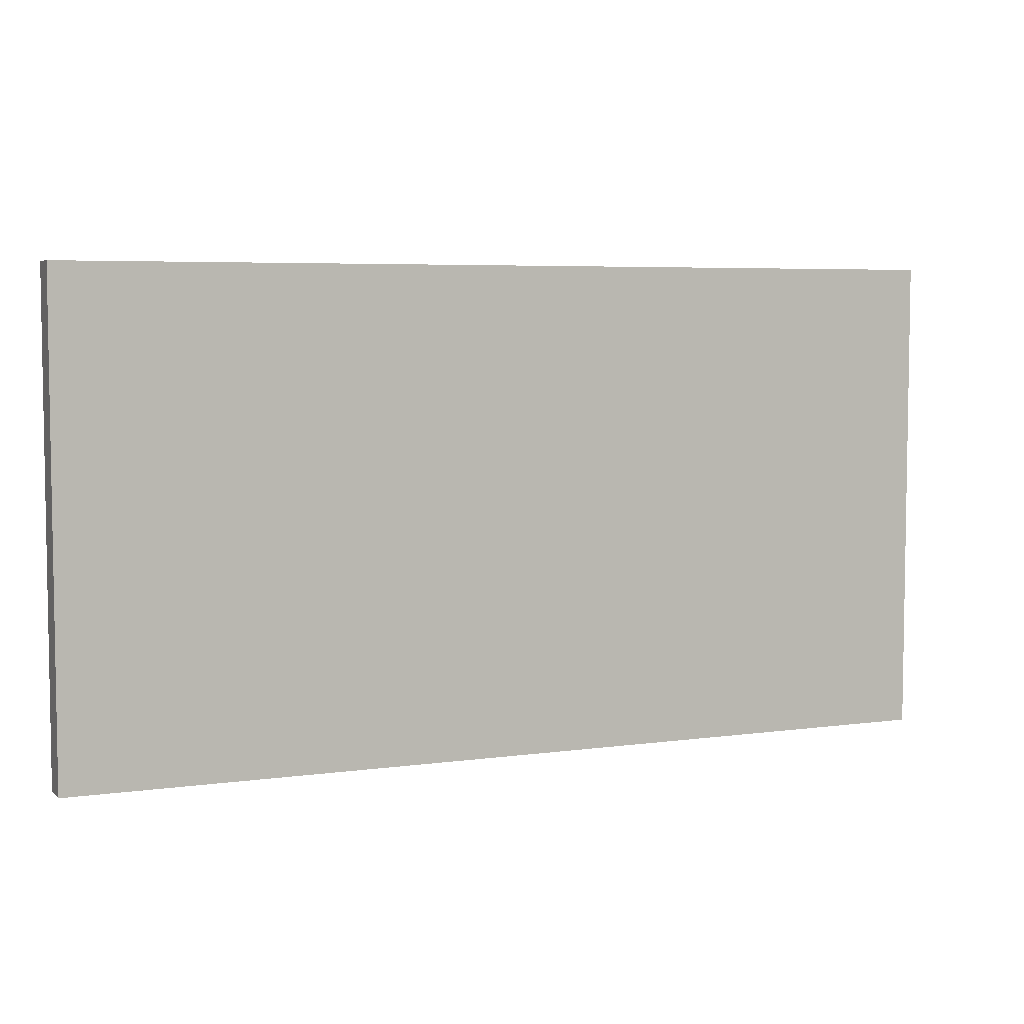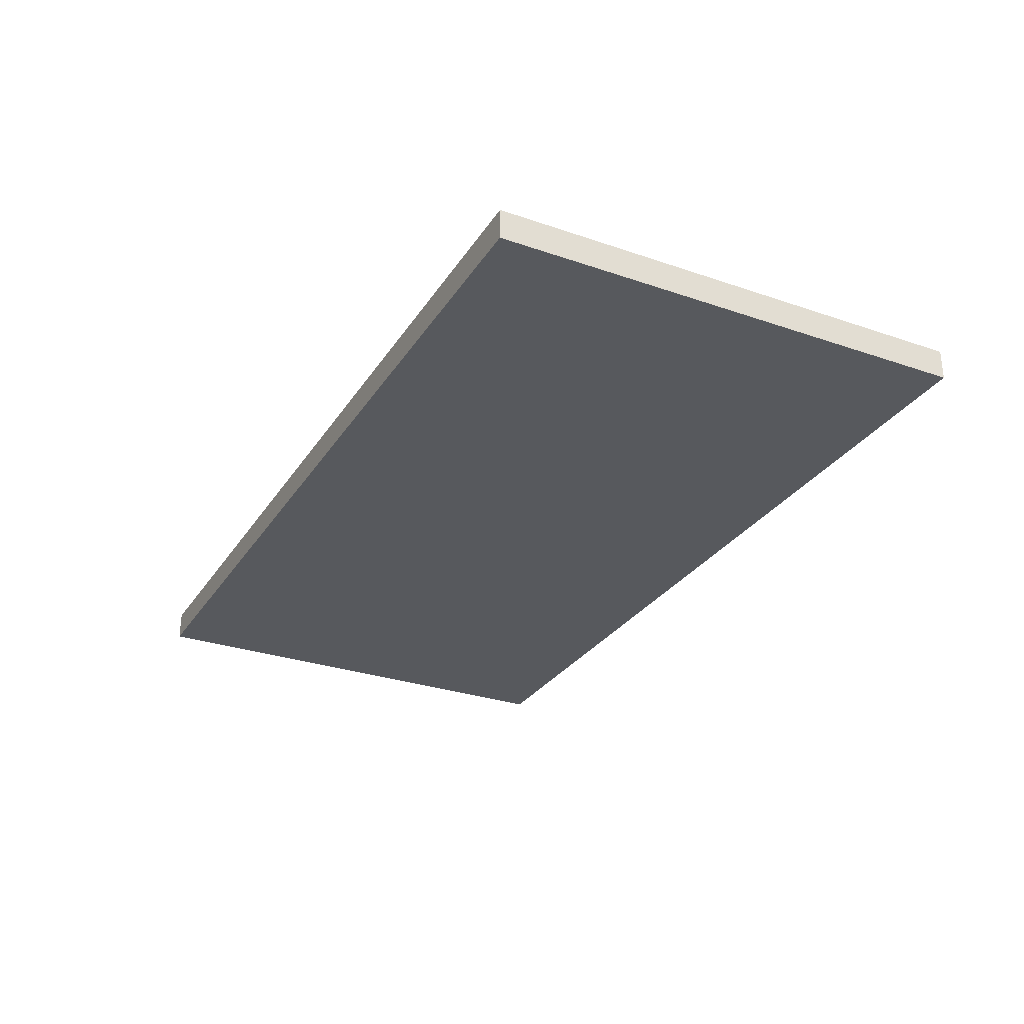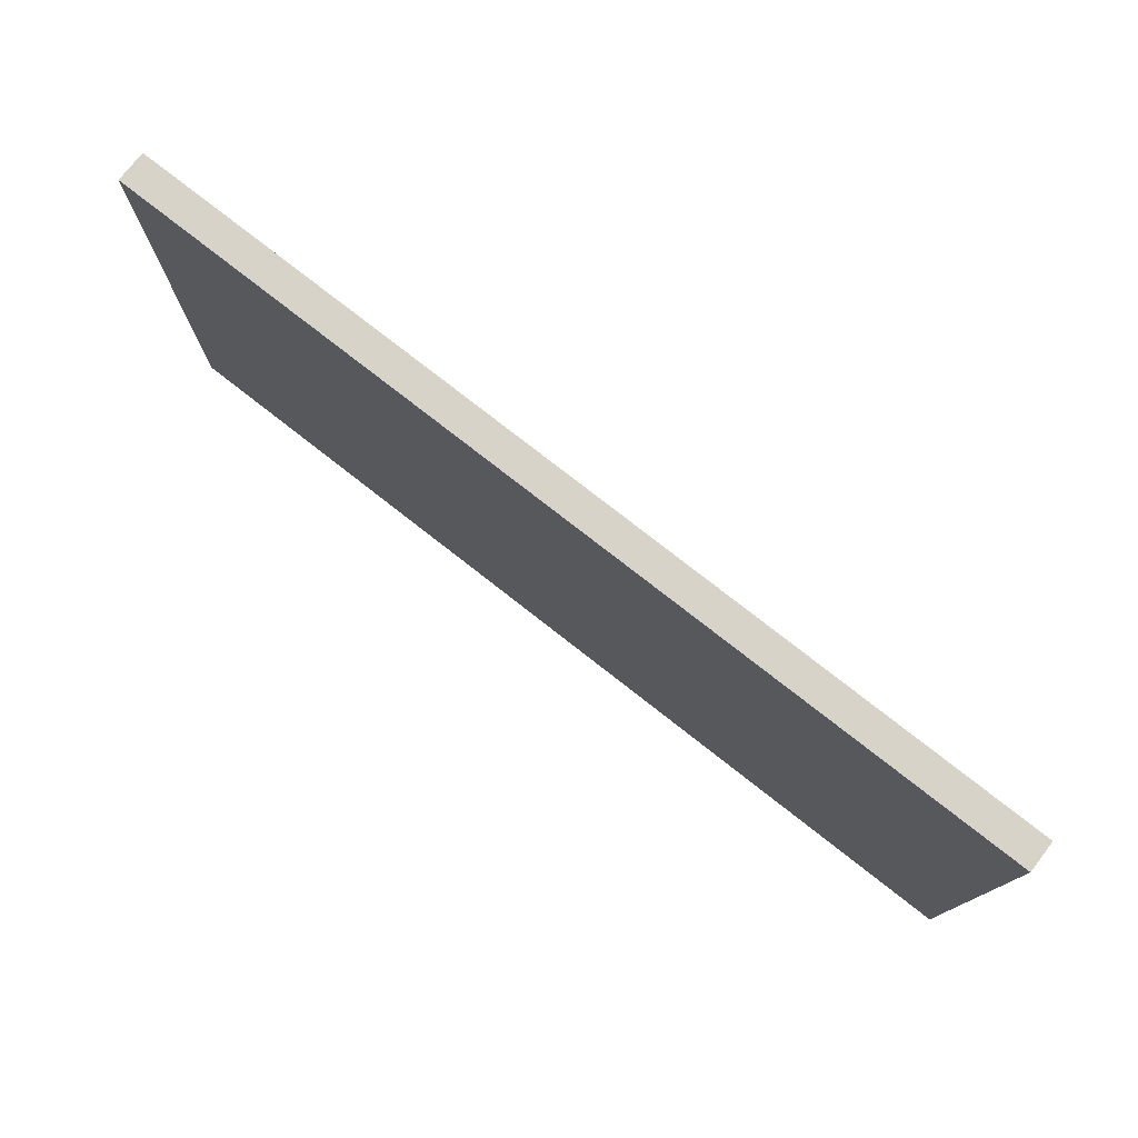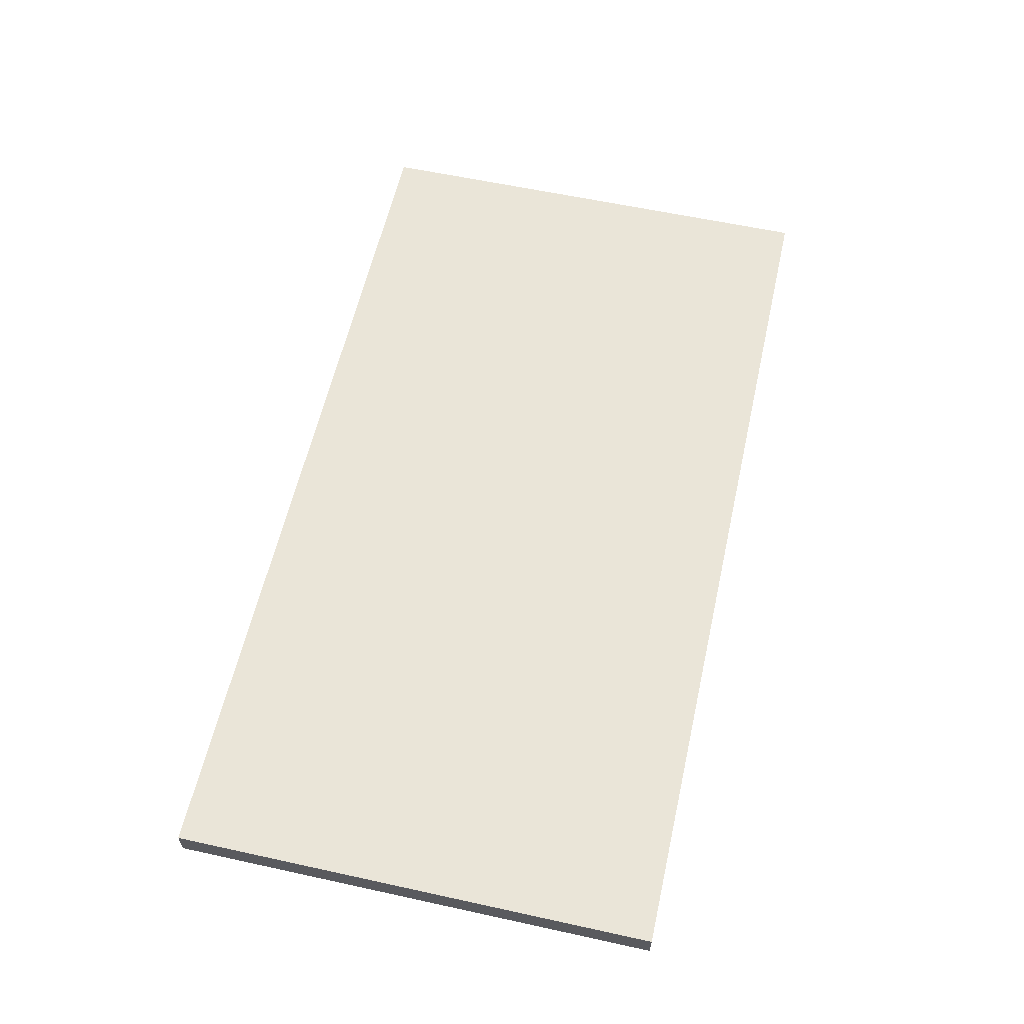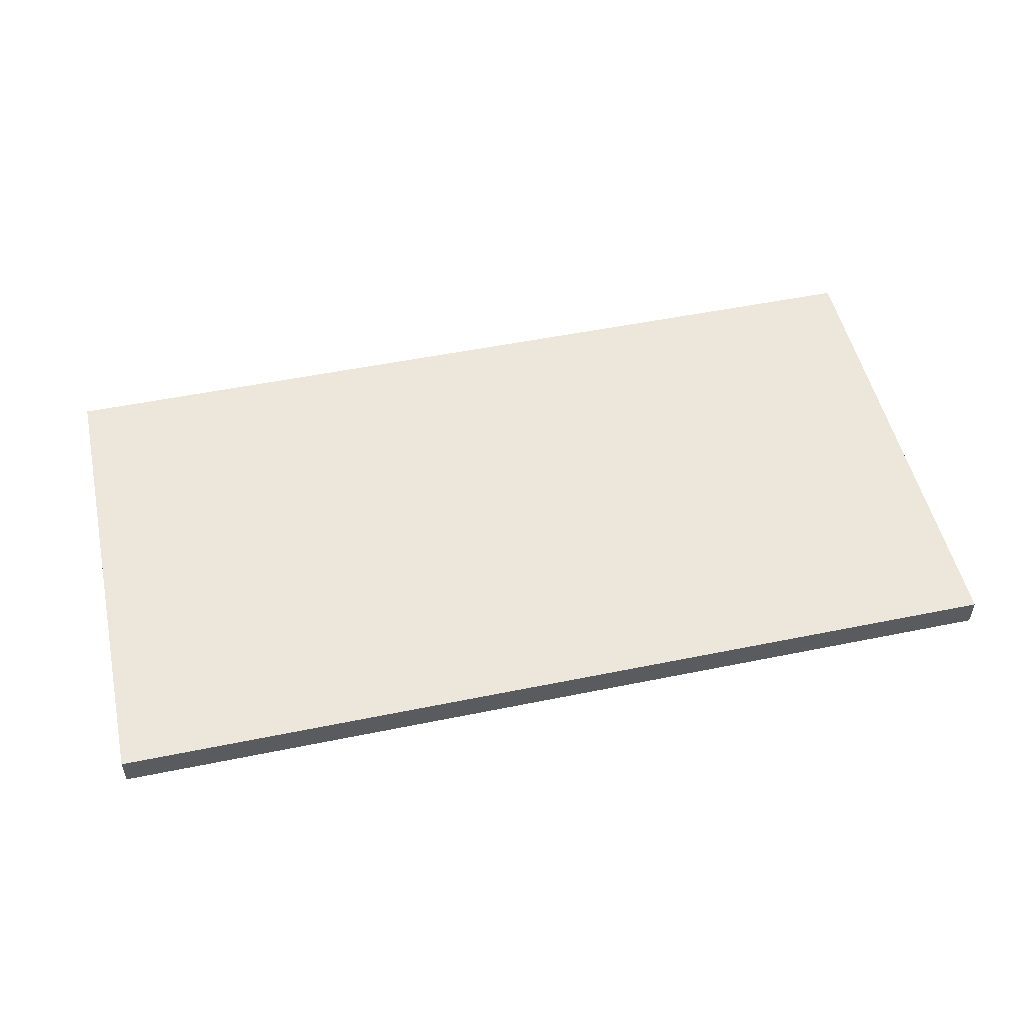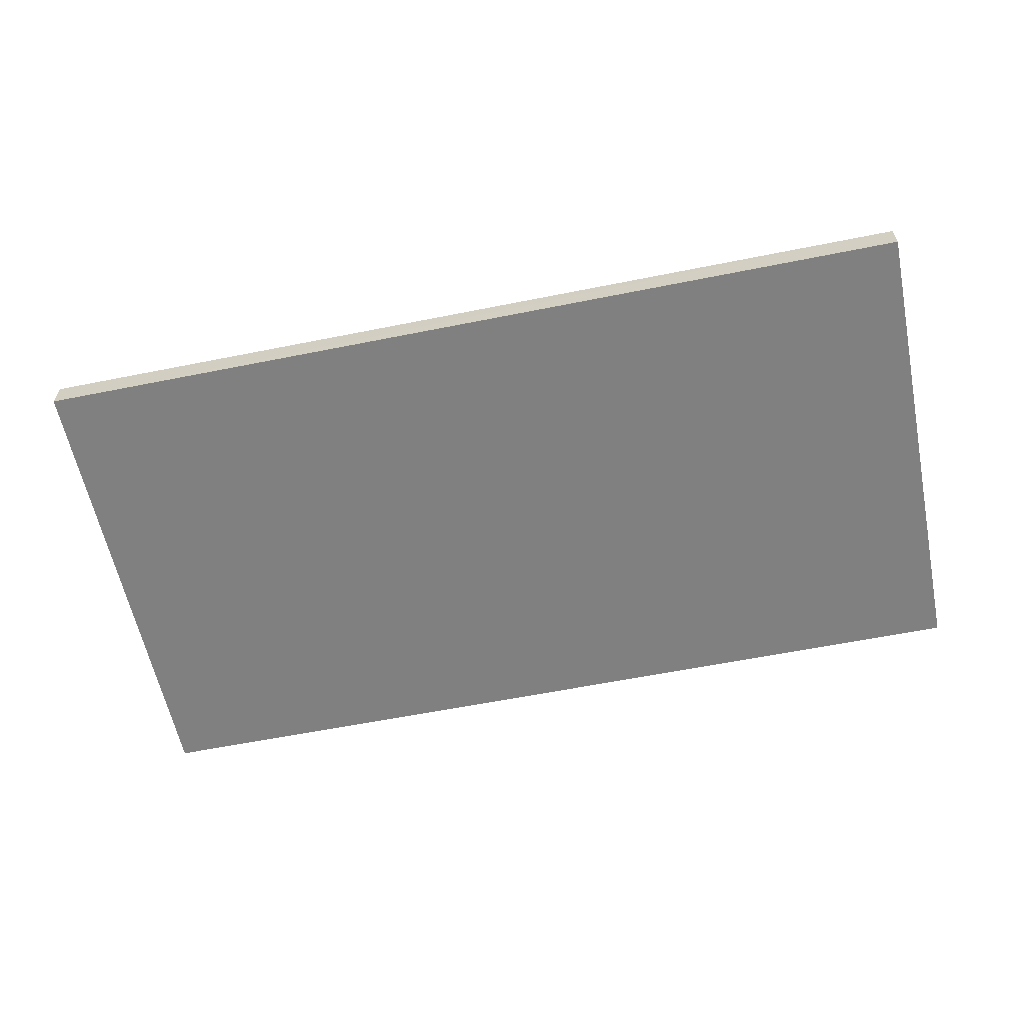
<metadata>
{"format":"obj","ext":"obj","renderer":"f3d","projection":"perspective","resolution":1024,"background":"white","views":[{"elev":5.5,"azim":156.7,"up":"+Z"},{"elev":-29.3,"azim":63.1,"up":"+Y"},{"elev":76.9,"azim":38.1,"up":"+Z"},{"elev":59.5,"azim":102.7,"up":"+Y"},{"elev":51.5,"azim":167.5,"up":"+Y"},{"elev":-60.1,"azim":-168.4,"up":"+Y"}]}
</metadata>
<code>
o 10633
v 2162 1881 7.15
v 2162 1881 7.15
v 2162 1881 7.15
v 2162 1881 6.99
v 2162 1881 6.99
v 2162 1881 6.99
v 2162 1881 7.15
v 2162 1881 7.15
v 2162 1881 7.15
v 2162 1881 6.99
v 2162 1881 7.15
v 2162 1881 6.99
v 2162 1881 6.99
v 2162 1881 6.99
v 2162 1881 6.99
v 2162 1881 6.99
v 2162 1881 7.15
v 2162 1881 6.99
v 2162 1881 7.15
v 2162 1881 6.99
v 2162 1881 6.99
v 2162 1881 7.15
v 2162 1881 6.99
v 2162 1881 6.99
v 2162 1881 7.15
v 2162 1881 7.15
v 2162 1881 6.99
v 2162 1881 7.15
v 2162 1881 7.15
f 1 2 3
f 1 4 5
f 6 2 7
f 8 9 7
f 10 7 11
f 12 13 14
f 14 15 16
f 17 15 18
f 19 20 21
f 22 23 20
f 24 25 26
f 27 28 29

</code>
